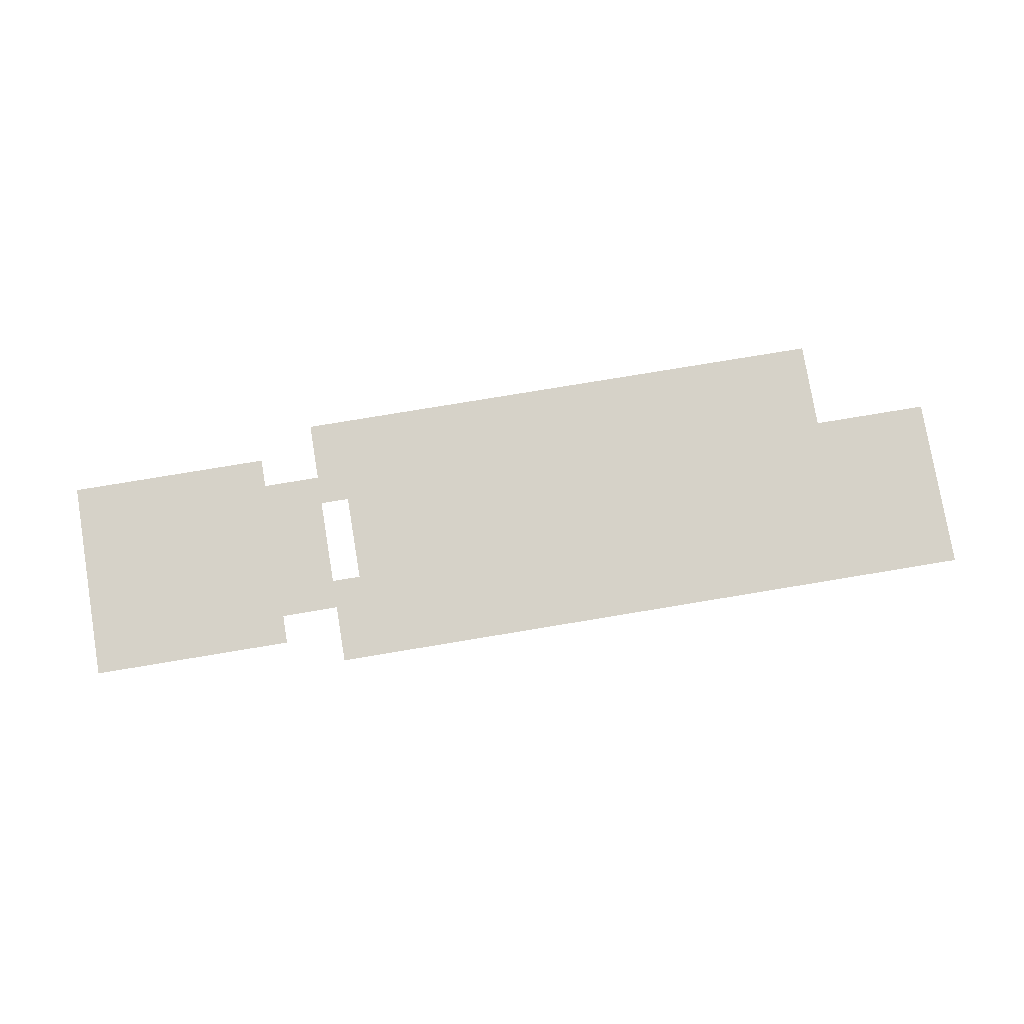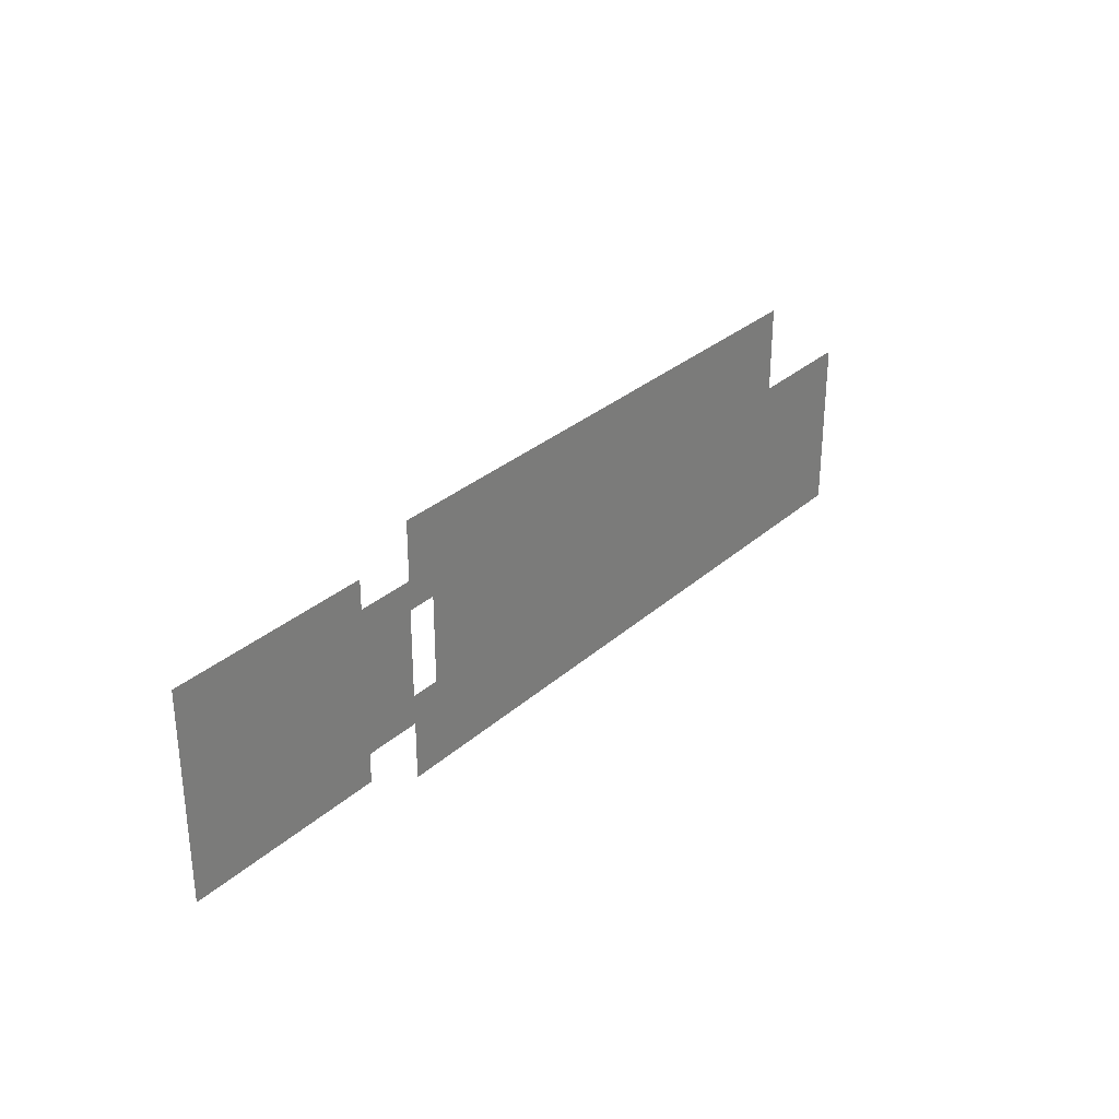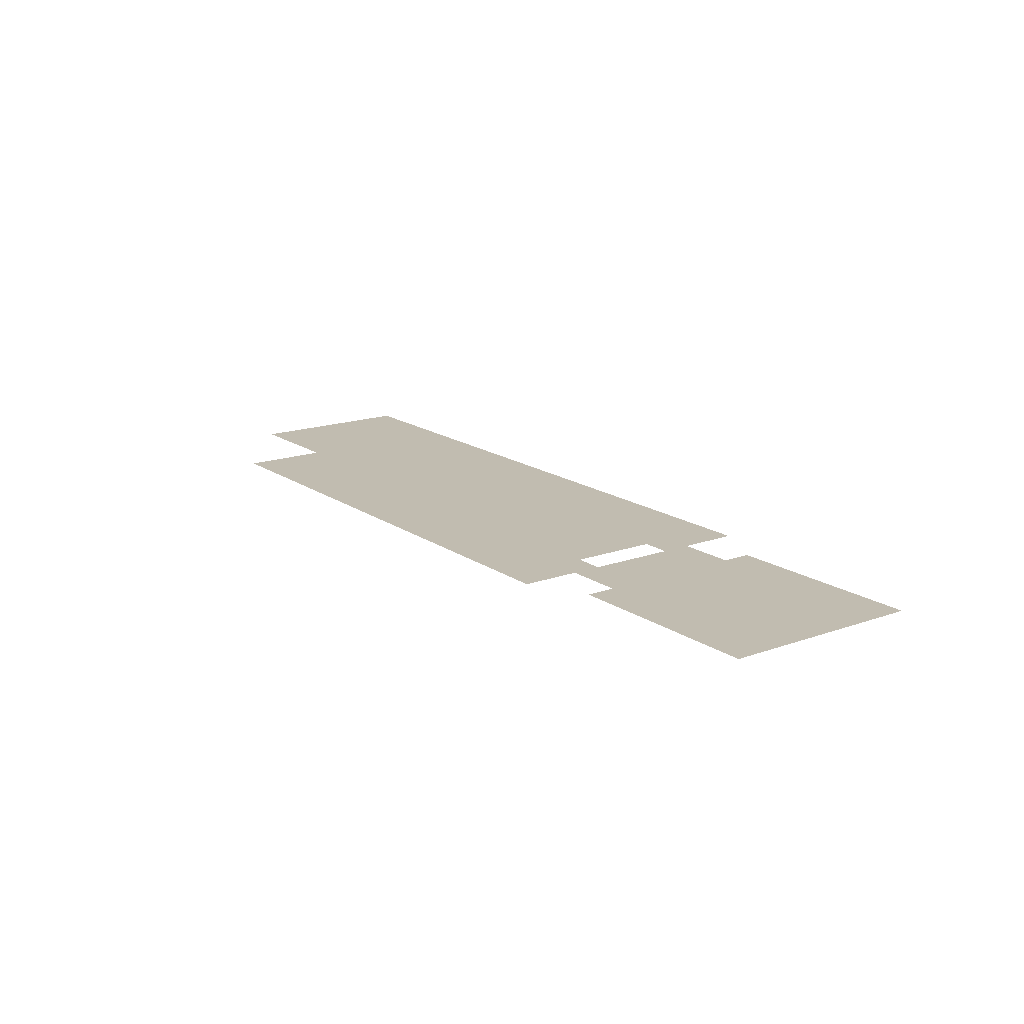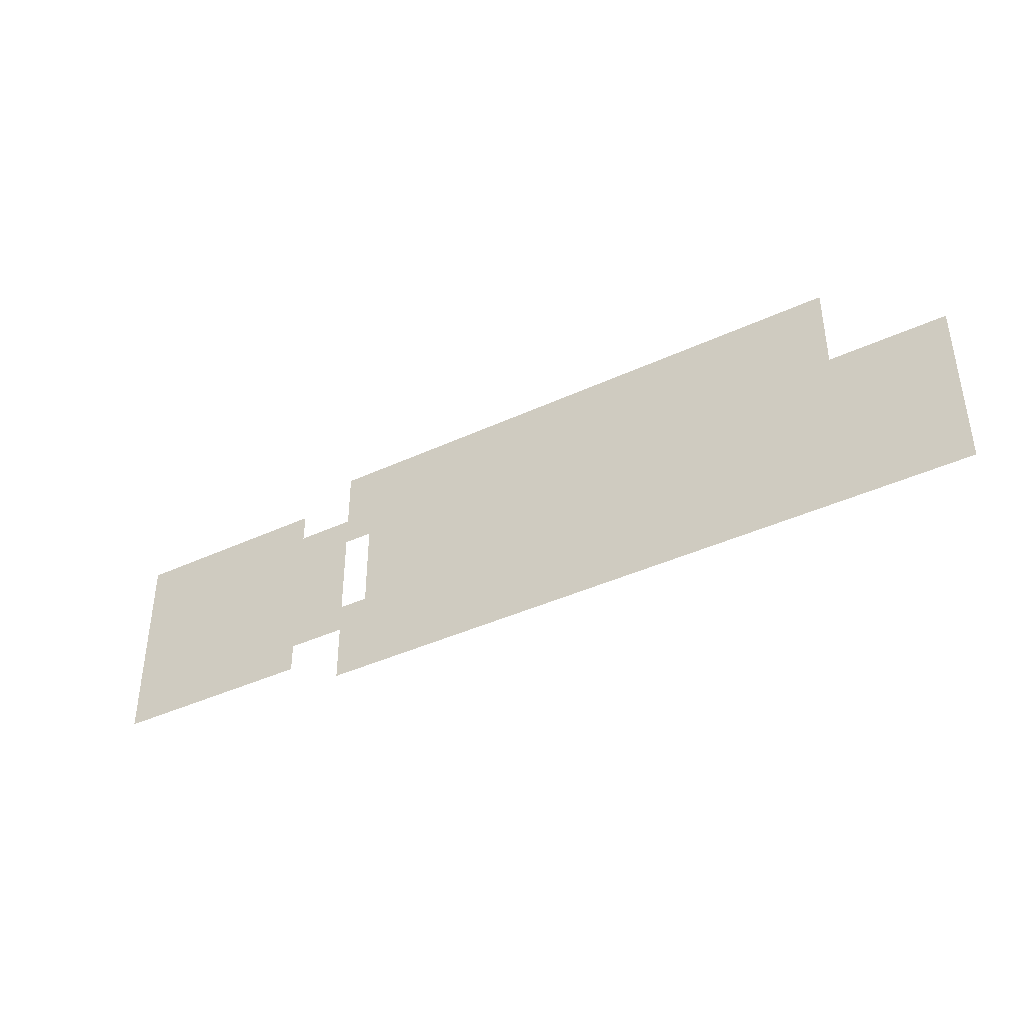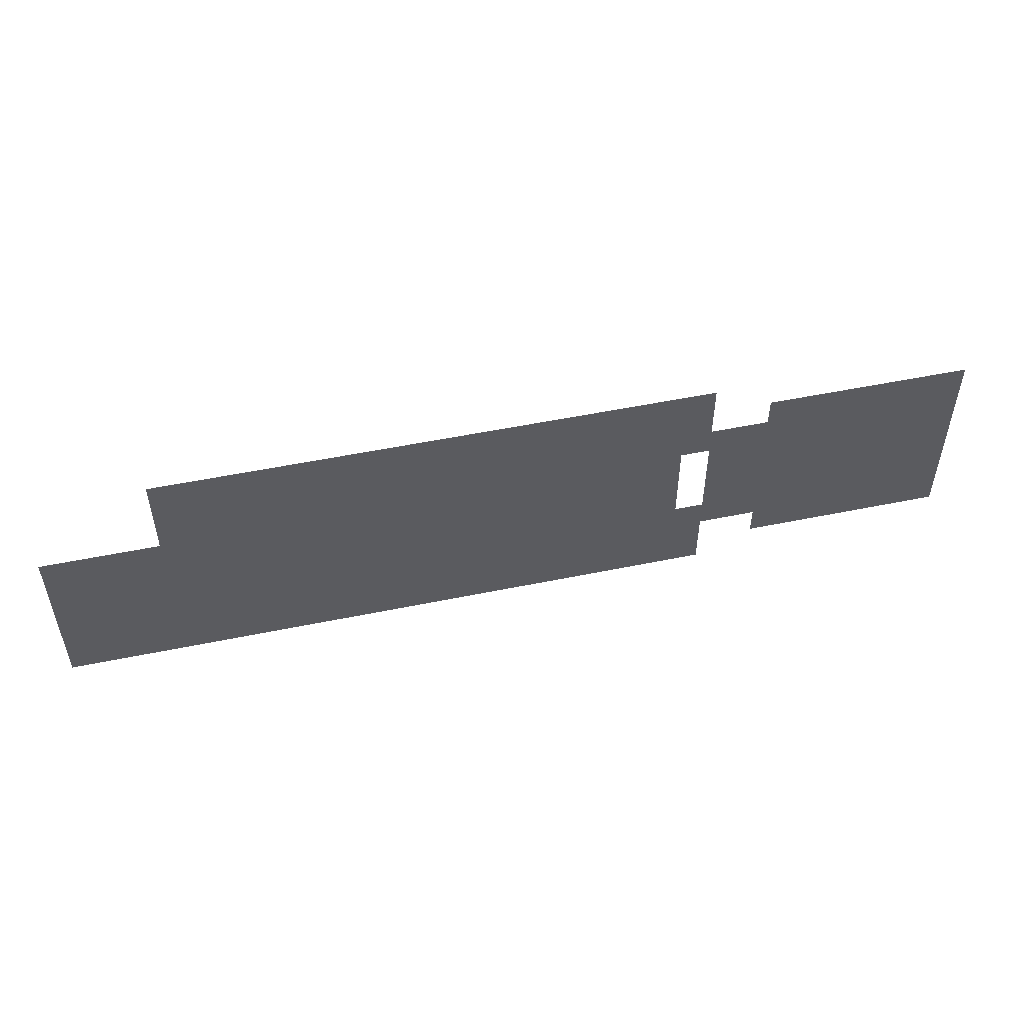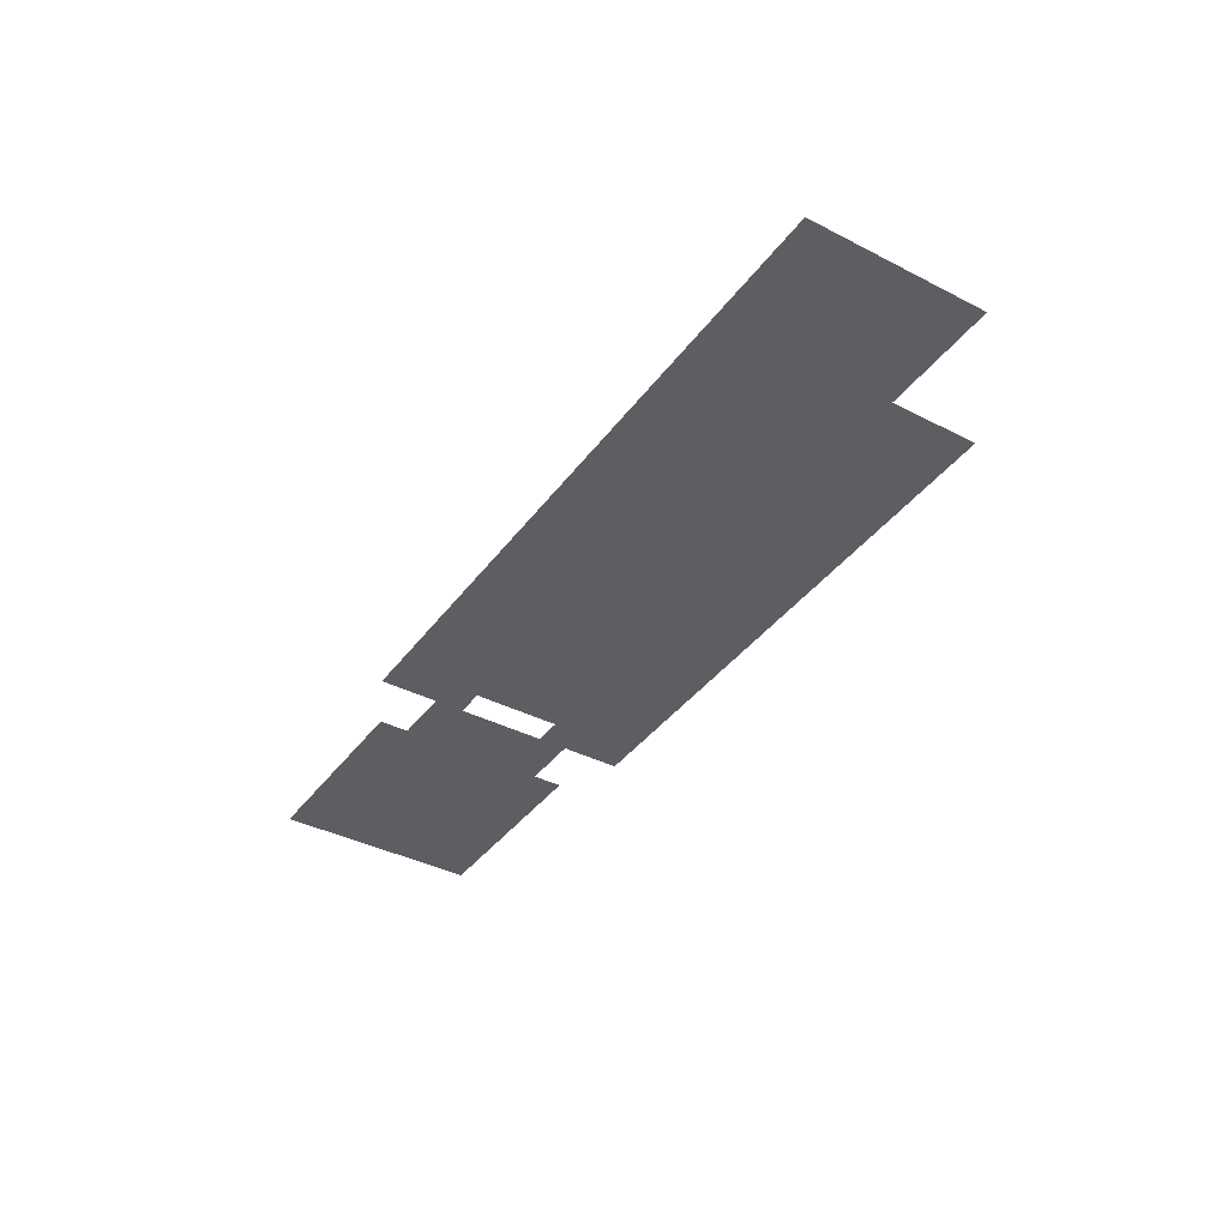
<metadata>
{"format":"obj","ext":"obj","renderer":"f3d","projection":"perspective","resolution":1024,"background":"white","views":[{"elev":78.2,"azim":-9.4,"up":"+Z"},{"elev":30.4,"azim":-51.7,"up":"+Y"},{"elev":16.6,"azim":-126.1,"up":"+Z"},{"elev":-40.5,"azim":29.7,"up":"+Y"},{"elev":51.8,"azim":167.4,"up":"+Y"},{"elev":-39.1,"azim":57.4,"up":"+Z"}]}
</metadata>
<code>
v -800 -480 0
v -880 -480 0
v -880 -400 0
v -800 -400 0
v -960 -480 0
v -960 -400 0
v -1040 -480 0
v -1040 -400 0
v -1120 -480 0
v -1120 -400 0
v -1200 -480 0
v -1200 -400 0
v -1280 -480 0
v -1280 -400 0
v -1360 -480 0
v -1360 -400 0
v -1440 -480 0
v -1440 -400 0
v -1520 -480 0
v -1520 -400 0
v -1600 -480 0
v -1600 -400 0
v -1680 -480 0
v -1680 -400 0
v -1760 -480 0
v -1760 -400 0
v -1840 -480 0
v -1840 -400 0
v -1920 -480 0
v -1920 -400 0
v -2000 -480 0
v -2000 -400 0
v -2080 -480 0
v -2080 -400 0
v -2160 -480 0
v -2160 -400 0
v -2240 -480 0
v -2240 -400 0
v -2320 -480 0
v -2320 -400 0
v -800 -560 0
v -880 -560 0
v -960 -560 0
v -1040 -560 0
v -1120 -560 0
v -1200 -560 0
v -1280 -560 0
v -1360 -560 0
v -1440 -560 0
v -1520 -560 0
v -1600 -560 0
v -1680 -560 0
v -1760 -560 0
v -1840 -560 0
v -1920 -560 0
v -2000 -560 0
v -2080 -560 0
v -2160 -560 0
v -2240 -560 0
v -2320 -560 0
v -800 -640 0
v -880 -640 0
v -960 -640 0
v -1040 -640 0
v -1120 -640 0
v -1200 -640 0
v -1280 -640 0
v -1360 -640 0
v -1440 -640 0
v -1520 -640 0
v -1600 -640 0
v -1680 -640 0
v -1760 -640 0
v -1840 -640 0
v -1920 -640 0
v -2000 -640 0
v -2080 -640 0
v -2160 -640 0
v -2240 -640 0
v -2320 -640 0
v -2560 -640 0
v -2640 -640 0
v -2640 -560 0
v -2560 -560 0
v -2720 -640 0
v -2720 -560 0
v -2800 -640 0
v -2800 -560 0
v -2880 -640 0
v -2880 -560 0
v -2960 -640 0
v -2960 -560 0
v -480 -720 0
v -560 -720 0
v -560 -640 0
v -480 -640 0
v -640 -720 0
v -640 -640 0
v -720 -720 0
v -720 -640 0
v -800 -720 0
v -880 -720 0
v -960 -720 0
v -1040 -720 0
v -1120 -720 0
v -1200 -720 0
v -1280 -720 0
v -1360 -720 0
v -1440 -720 0
v -1520 -720 0
v -1600 -720 0
v -1680 -720 0
v -1760 -720 0
v -1840 -720 0
v -1920 -720 0
v -2000 -720 0
v -2080 -720 0
v -2160 -720 0
v -2240 -720 0
v -2320 -720 0
v -2400 -720 0
v -2400 -640 0
v -2480 -720 0
v -2480 -640 0
v -2560 -720 0
v -2640 -720 0
v -2720 -720 0
v -2800 -720 0
v -2880 -720 0
v -2960 -720 0
v -480 -800 0
v -560 -800 0
v -640 -800 0
v -720 -800 0
v -800 -800 0
v -880 -800 0
v -960 -800 0
v -1040 -800 0
v -1120 -800 0
v -1200 -800 0
v -1280 -800 0
v -1360 -800 0
v -1440 -800 0
v -1520 -800 0
v -1600 -800 0
v -1680 -800 0
v -1760 -800 0
v -1840 -800 0
v -1920 -800 0
v -2000 -800 0
v -2080 -800 0
v -2160 -800 0
v -2240 -800 0
v -2320 -800 0
v -2400 -800 0
v -2480 -800 0
v -2560 -800 0
v -2640 -800 0
v -2720 -800 0
v -2800 -800 0
v -2880 -800 0
v -2960 -800 0
v -480 -880 0
v -560 -880 0
v -640 -880 0
v -720 -880 0
v -800 -880 0
v -880 -880 0
v -960 -880 0
v -1040 -880 0
v -1120 -880 0
v -1200 -880 0
v -1280 -880 0
v -1360 -880 0
v -1440 -880 0
v -1520 -880 0
v -1600 -880 0
v -1680 -880 0
v -1760 -880 0
v -1840 -880 0
v -1920 -880 0
v -2000 -880 0
v -2080 -880 0
v -2160 -880 0
v -2240 -880 0
v -2320 -880 0
v -2400 -880 0
v -2480 -880 0
v -2560 -880 0
v -2640 -880 0
v -2720 -880 0
v -2800 -880 0
v -2880 -880 0
v -2960 -880 0
v -480 -960 0
v -560 -960 0
v -640 -960 0
v -720 -960 0
v -800 -960 0
v -880 -960 0
v -960 -960 0
v -1040 -960 0
v -1120 -960 0
v -1200 -960 0
v -1280 -960 0
v -1760 -960 0
v -1840 -960 0
v -1920 -960 0
v -2000 -960 0
v -2080 -960 0
v -2160 -960 0
v -2240 -960 0
v -2320 -960 0
v -2560 -960 0
v -2640 -960 0
v -2720 -960 0
v -2800 -960 0
v -2880 -960 0
v -2960 -960 0
v -480 -1040 0
v -560 -1040 0
v -640 -1040 0
v -720 -1040 0
v -800 -1040 0
v -880 -1040 0
v -960 -1040 0
v -1040 -1040 0
v -1120 -1040 0
v -1200 -1040 0
v -1280 -1040 0
v -1760 -1040 0
v -1840 -1040 0
v -1920 -1040 0
v -2000 -1040 0
v -2080 -1040 0
v -2160 -1040 0
v -2240 -1040 0
v -2320 -1040 0
v -480 -1120 0
v -560 -1120 0
v -640 -1120 0
v -720 -1120 0
v -800 -1120 0
v -880 -1120 0
v -960 -1120 0
v -1040 -1120 0
v -1120 -1120 0
v -1200 -1120 0
v -1280 -1120 0
v -1360 -1120 0
v -1360 -1040 0
v -1440 -1120 0
v -1440 -1040 0
v -1520 -1120 0
v -1520 -1040 0
v -1600 -1120 0
v -1600 -1040 0
v -1680 -1120 0
v -1680 -1040 0
v -1760 -1120 0
v -1840 -1120 0
v -1920 -1120 0
v -2000 -1120 0
v -2080 -1120 0
v -2160 -1120 0
v -2240 -1120 0
v -2320 -1120 0
v -2480 -560 0
v -2560 -480 0
v -2480 -480 0
v -2640 -480 0
v -2720 -480 0
v -2800 -480 0
v -2880 -480 0
v -2960 -480 0
v -3040 -560 0
v -3040 -480 0
v -2400 -560 0
v -3040 -640 0
v -3040 -720 0
v -3040 -800 0
v -3040 -880 0
v -1360 -960 0
v -1440 -960 0
v -1520 -960 0
v -1600 -960 0
v -1680 -960 0
v -2400 -960 0
v -2480 -960 0
v -3040 -960 0
v -2480 -1040 0
v -2560 -1040 0
v -2640 -1040 0
v -2720 -1040 0
v -2800 -1040 0
v -2880 -1040 0
v -2960 -1040 0
v -3040 -1040 0
g mesh_0001
f 1 2 3 4
f 2 5 6 3
f 5 7 8 6
f 7 9 10 8
f 9 11 12 10
f 11 13 14 12
f 13 15 16 14
f 15 17 18 16
f 17 19 20 18
f 19 21 22 20
f 21 23 24 22
f 23 25 26 24
f 25 27 28 26
f 27 29 30 28
f 29 31 32 30
f 31 33 34 32
f 33 35 36 34
f 35 37 38 36
f 37 39 40 38
f 41 42 2 1
f 42 43 5 2
f 43 44 7 5
f 44 45 9 7
f 45 46 11 9
f 46 47 13 11
f 47 48 15 13
f 48 49 17 15
f 49 50 19 17
f 50 51 21 19
f 51 52 23 21
f 52 53 25 23
f 53 54 27 25
f 54 55 29 27
f 55 56 31 29
f 56 57 33 31
f 57 58 35 33
f 58 59 37 35
f 59 60 39 37
f 61 62 42 41
f 62 63 43 42
f 63 64 44 43
f 64 65 45 44
f 65 66 46 45
f 66 67 47 46
f 67 68 48 47
f 68 69 49 48
f 69 70 50 49
f 70 71 51 50
f 71 72 52 51
f 72 73 53 52
f 73 74 54 53
f 74 75 55 54
f 75 76 56 55
f 76 77 57 56
f 77 78 58 57
f 78 79 59 58
f 79 80 60 59
f 81 82 83 84
f 82 85 86 83
f 85 87 88 86
f 87 89 90 88
f 89 91 92 90
f 93 94 95 96
f 94 97 98 95
f 97 99 100 98
f 99 101 61 100
f 101 102 62 61
f 102 103 63 62
f 103 104 64 63
f 104 105 65 64
f 105 106 66 65
f 106 107 67 66
f 107 108 68 67
f 108 109 69 68
f 109 110 70 69
f 110 111 71 70
f 111 112 72 71
f 112 113 73 72
f 113 114 74 73
f 114 115 75 74
f 115 116 76 75
f 116 117 77 76
f 117 118 78 77
f 118 119 79 78
f 120 121 122 80
f 121 123 124 122
f 123 125 81 124
f 125 126 82 81
f 126 127 85 82
f 127 128 87 85
f 128 129 89 87
f 129 130 91 89
f 131 132 94 93
f 132 133 97 94
f 133 134 99 97
f 134 135 101 99
f 135 136 102 101
f 136 137 103 102
f 137 138 104 103
f 138 139 105 104
f 139 140 106 105
f 140 141 107 106
f 141 142 108 107
f 142 143 109 108
f 143 144 110 109
f 144 145 111 110
f 145 146 112 111
f 146 147 113 112
f 147 148 114 113
f 148 149 115 114
f 149 150 116 115
f 150 151 117 116
f 151 152 118 117
f 152 153 119 118
f 154 155 121 120
f 155 156 123 121
f 156 157 125 123
f 157 158 126 125
f 158 159 127 126
f 159 160 128 127
f 160 161 129 128
f 161 162 130 129
f 163 164 132 131
f 164 165 133 132
f 165 166 134 133
f 166 167 135 134
f 167 168 136 135
f 168 169 137 136
f 169 170 138 137
f 170 171 139 138
f 171 172 140 139
f 172 173 141 140
f 173 174 142 141
f 174 175 143 142
f 175 176 144 143
f 176 177 145 144
f 177 178 146 145
f 178 179 147 146
f 179 180 148 147
f 180 181 149 148
f 181 182 150 149
f 182 183 151 150
f 183 184 152 151
f 184 185 153 152
f 186 187 155 154
f 187 188 156 155
f 188 189 157 156
f 189 190 158 157
f 190 191 159 158
f 191 192 160 159
f 192 193 161 160
f 193 194 162 161
f 195 196 164 163
f 196 197 165 164
f 197 198 166 165
f 198 199 167 166
f 199 200 168 167
f 200 201 169 168
f 201 202 170 169
f 202 203 171 170
f 203 204 172 171
f 204 205 173 172
f 206 207 180 179
f 207 208 181 180
f 208 209 182 181
f 209 210 183 182
f 210 211 184 183
f 211 212 185 184
f 212 213 186 185
f 214 215 190 189
f 215 216 191 190
f 216 217 192 191
f 217 218 193 192
f 218 219 194 193
f 220 221 196 195
f 221 222 197 196
f 222 223 198 197
f 223 224 199 198
f 224 225 200 199
f 225 226 201 200
f 226 227 202 201
f 227 228 203 202
f 228 229 204 203
f 229 230 205 204
f 231 232 207 206
f 232 233 208 207
f 233 234 209 208
f 234 235 210 209
f 235 236 211 210
f 236 237 212 211
f 237 238 213 212
f 239 240 221 220
f 240 241 222 221
f 241 242 223 222
f 242 243 224 223
f 243 244 225 224
f 244 245 226 225
f 245 246 227 226
f 246 247 228 227
f 247 248 229 228
f 248 249 230 229
f 249 250 251 230
f 250 252 253 251
f 252 254 255 253
f 254 256 257 255
f 256 258 259 257
f 258 260 231 259
f 260 261 232 231
f 261 262 233 232
f 262 263 234 233
f 263 264 235 234
f 264 265 236 235
f 265 266 237 236
f 266 267 238 237
g mesh_0002
f 1 2 3 4
f 2 5 6 3
f 5 7 8 6
f 7 9 10 8
f 9 11 12 10
f 11 13 14 12
f 13 15 16 14
f 15 17 18 16
f 17 19 20 18
f 19 21 22 20
f 21 23 24 22
f 23 25 26 24
f 25 27 28 26
f 27 29 30 28
f 29 31 32 30
f 31 33 34 32
f 33 35 36 34
f 35 37 38 36
f 37 39 40 38
f 41 42 2 1
f 47 48 15 13
f 48 49 17 15
f 49 50 19 17
f 50 51 21 19
f 51 52 23 21
f 52 53 25 23
f 59 60 39 37
f 268 84 269 270
f 84 83 271 269
f 83 86 272 271
f 86 88 273 272
f 88 90 274 273
f 90 92 275 274
f 92 276 277 275
f 61 62 42 41
f 67 68 48 47
f 68 69 49 48
f 69 70 50 49
f 70 71 51 50
f 71 72 52 51
f 72 73 53 52
f 79 80 60 59
f 80 122 278 60
f 122 124 268 278
f 124 81 84 268
f 91 279 276 92
f 93 94 95 96
f 94 97 98 95
f 97 99 100 98
f 99 101 61 100
f 101 102 62 61
f 130 280 279 91
f 131 132 94 93
f 162 281 280 130
f 163 164 132 131
f 194 282 281 162
f 195 196 164 163
f 198 199 167 166
f 199 200 168 167
f 205 283 174 173
f 283 284 175 174
f 284 285 176 175
f 285 286 177 176
f 286 287 178 177
f 287 206 179 178
f 212 213 186 185
f 213 288 187 186
f 288 289 188 187
f 289 214 189 188
f 219 290 282 194
f 220 221 196 195
f 223 224 199 198
f 224 225 200 199
f 230 251 283 205
f 251 253 284 283
f 253 255 285 284
f 255 257 286 285
f 257 259 287 286
f 259 231 206 287
f 237 238 213 212
f 291 292 214 289
f 292 293 215 214
f 293 294 216 215
f 294 295 217 216
f 295 296 218 217
f 296 297 219 218
f 297 298 290 219
f 239 240 221 220
f 242 243 224 223
f 243 244 225 224
f 244 245 226 225
f 245 246 227 226
f 246 247 228 227
f 247 248 229 228
f 248 249 230 229
f 249 250 251 230
f 250 252 253 251
f 252 254 255 253
f 254 256 257 255
f 256 258 259 257
f 258 260 231 259
f 260 261 232 231
f 261 262 233 232
f 262 263 234 233
f 263 264 235 234
f 264 265 236 235
f 265 266 237 236
f 266 267 238 237
g mesh_0003
f 65 66 46 45
f 207 208 181 180
f 232 233 208 207

</code>
